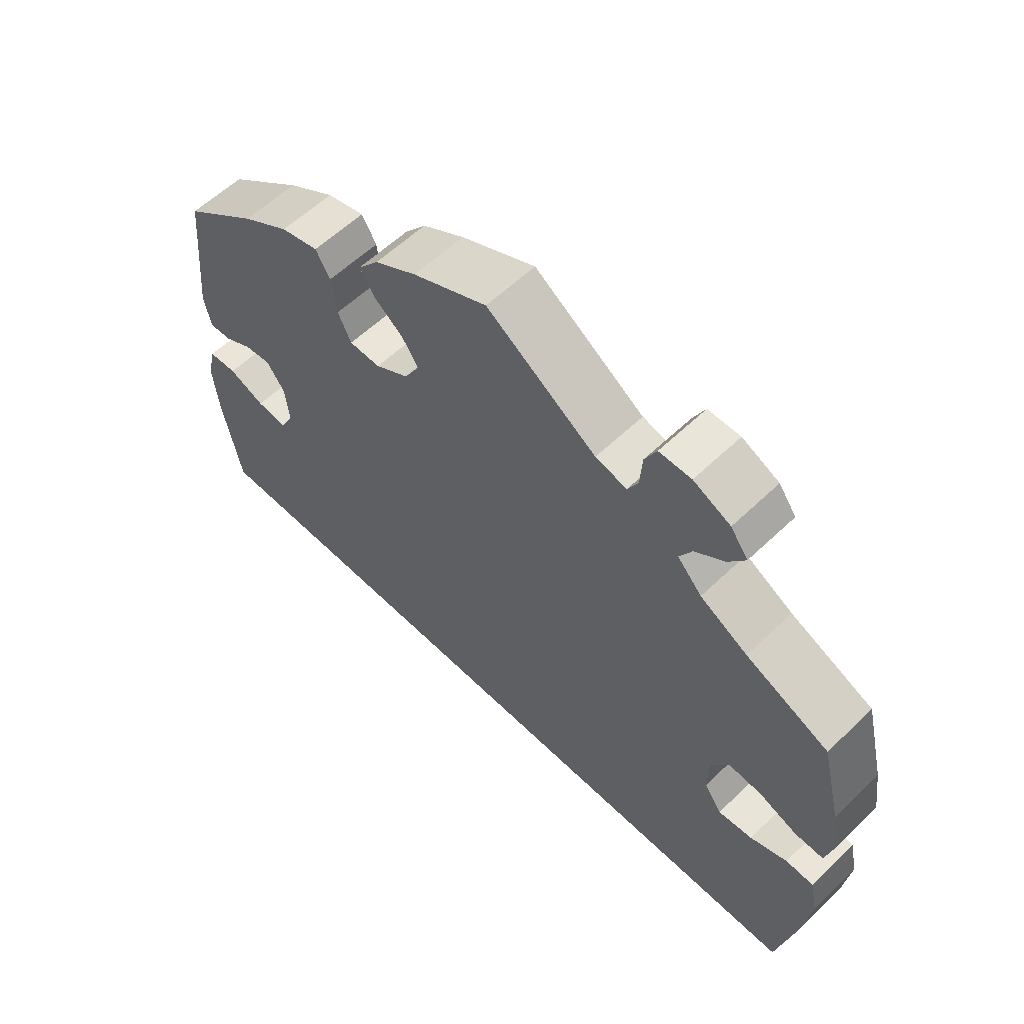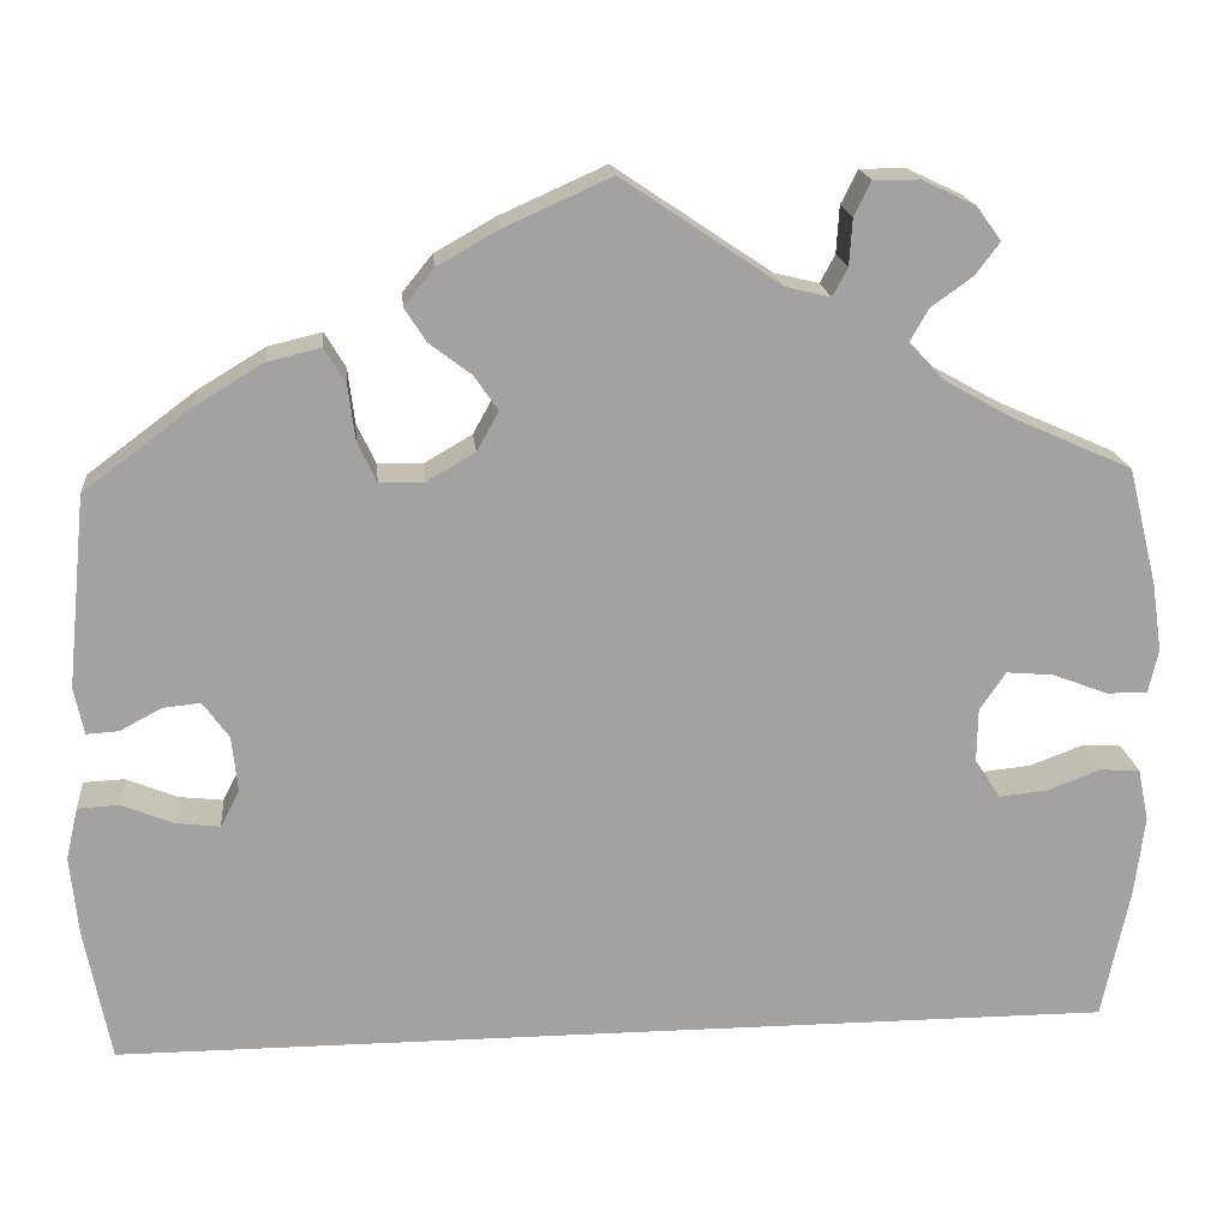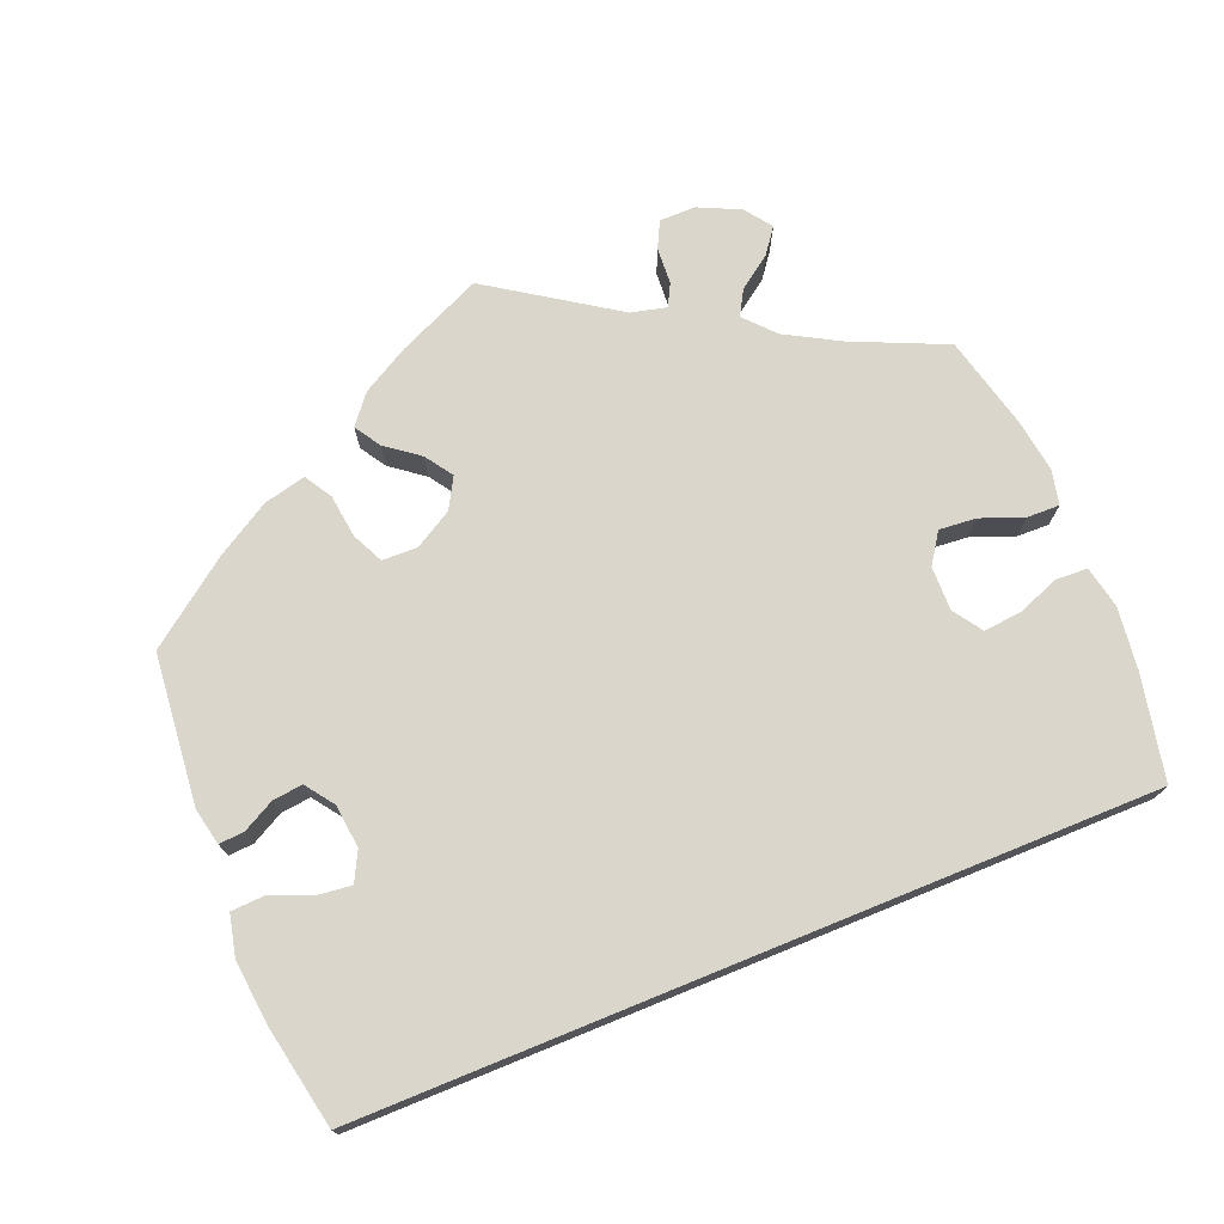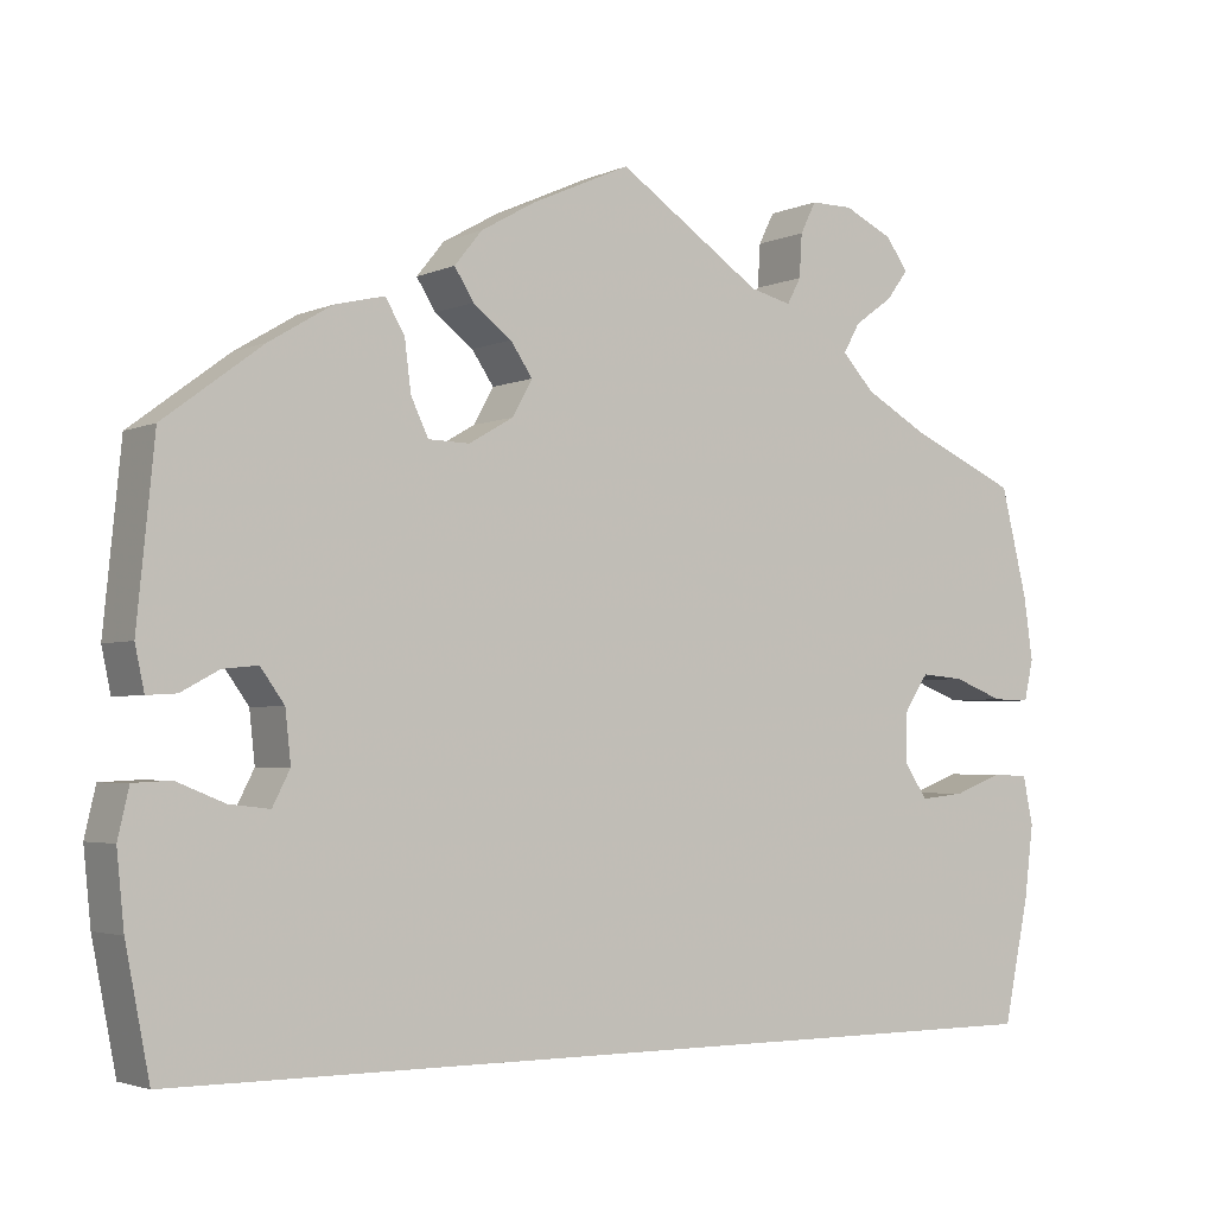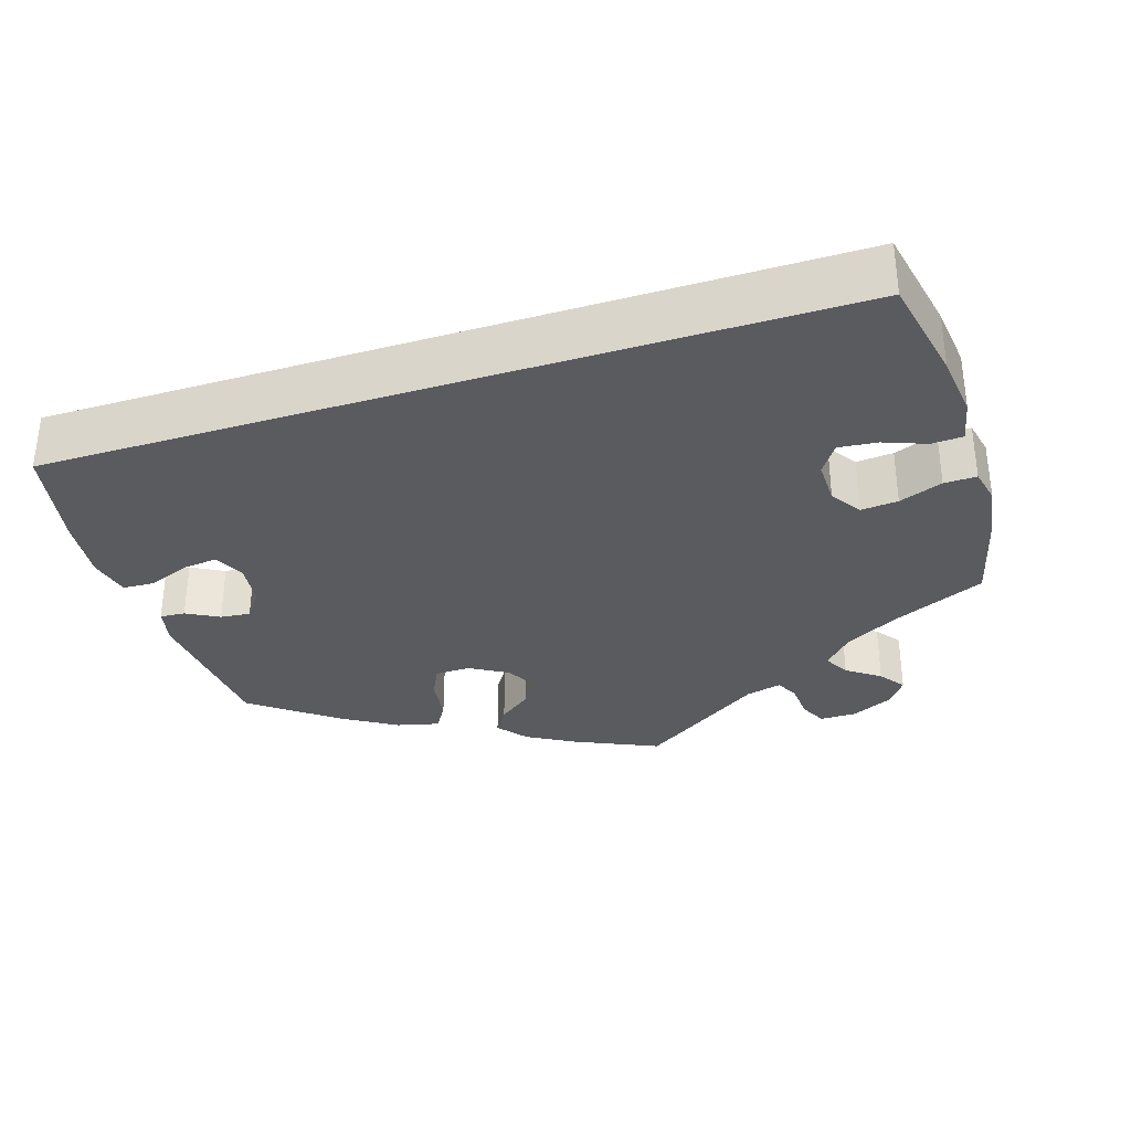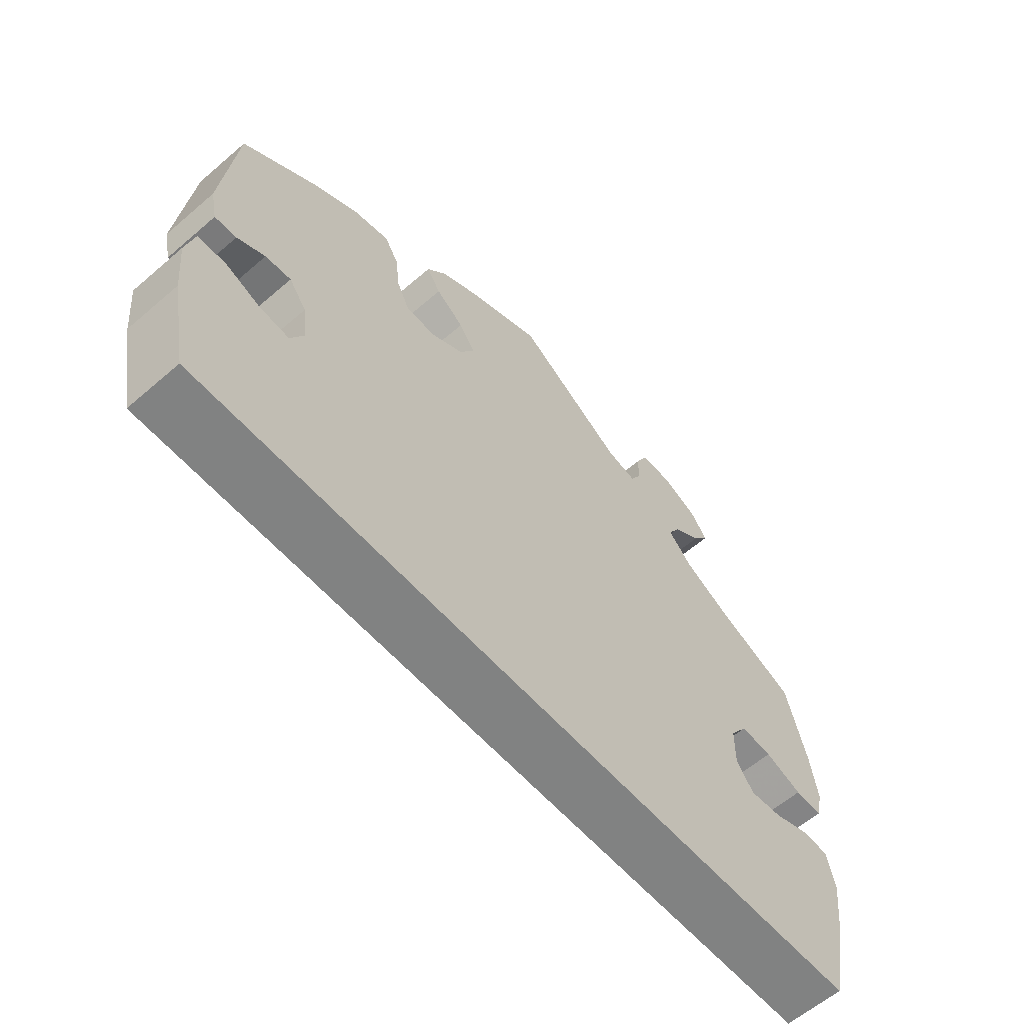
<metadata>
{"format":"obj","ext":"obj","renderer":"f3d","projection":"perspective","resolution":1024,"background":"white","views":[{"elev":58.4,"azim":-134.7,"up":"+Z"},{"elev":17.7,"azim":174.5,"up":"+Z"},{"elev":73.5,"azim":157.8,"up":"+Y"},{"elev":-3.1,"azim":145.4,"up":"+Z"},{"elev":-33.1,"azim":-162.4,"up":"+Y"},{"elev":-60.6,"azim":131.3,"up":"+Z"}]}
</metadata>
<code>
v 0.519 0.07 0.098
v 0.509 0.07 0.051
v 0.477 0.07 0.053
v 0.436 0.07 0.075
v 0.398 0.07 0.079
v 0.372 0.07 0.043
v 0.366 0.07 -0.012
v 0.385 0.07 -0.049
v 0.429 0.07 -0.044
v 0.481 0.07 -0.023
v 0.522 0.07 -0.025
v 0.534 0.07 -0.077
v 0.526 0.07 -0.156
v 0.5 0.07 -0.289
v -0.5 0.07 -0.289
v -0.528 0.07 -0.156
v -0.538 0.07 -0.077
v -0.527 0.07 -0.024
v -0.487 0.07 -0.022
v -0.434 0.07 -0.042
v -0.385 0.07 -0.047
v -0.36 0.07 -0.01
v -0.361 0.07 0.046
v -0.387 0.07 0.084
v -0.434 0.07 0.08
v -0.489 0.07 0.059
v -0.53 0.07 0.058
v -0.54 0.07 0.102
v -0.53 0.07 0.171
v -0.501 0.07 0.288
v -0.382 0.07 0.341
v -0.314 0.07 0.379
v -0.279 0.07 0.417
v -0.297 0.07 0.449
v -0.339 0.07 0.479
v -0.363 0.07 0.511
v -0.338 0.07 0.545
v -0.285 0.07 0.57
v -0.239 0.07 0.57
v -0.222 0.07 0.536
v -0.219 0.07 0.489
v -0.204 0.07 0.461
v -0.159 0.07 0.472
v -0.001 0.07 0.578
v 0.106 0.07 0.53
v 0.166 0.07 0.496
v 0.196 0.07 0.459
v 0.175 0.07 0.426
v 0.133 0.07 0.394
v 0.109 0.07 0.359
v 0.131 0.07 0.32
v 0.179 0.07 0.292
v 0.224 0.07 0.293
v 0.243 0.07 0.333
v 0.25 0.07 0.388
v 0.271 0.07 0.423
v 0.325 0.07 0.41
v 0.393 0.07 0.369
v 0.5 0.07 0.289
v 0.519 0 0.098
v 0.509 0 0.051
v 0.477 0 0.053
v 0.436 0 0.075
v 0.398 0 0.079
v 0.372 0 0.043
v 0.366 0 -0.012
v 0.385 0 -0.049
v 0.429 0 -0.044
v 0.481 0 -0.023
v 0.522 0 -0.025
v 0.534 0 -0.077
v 0.526 0 -0.156
v 0.5 0 -0.289
v -0.5 0 -0.289
v -0.528 0 -0.156
v -0.538 0 -0.077
v -0.527 0 -0.024
v -0.487 0 -0.022
v -0.434 0 -0.042
v -0.385 0 -0.047
v -0.36 0 -0.01
v -0.361 0 0.046
v -0.387 0 0.084
v -0.434 0 0.08
v -0.489 0 0.059
v -0.53 0 0.058
v -0.54 0 0.102
v -0.53 0 0.171
v -0.501 0 0.288
v -0.382 0 0.341
v -0.314 0 0.379
v -0.279 0 0.417
v -0.297 0 0.449
v -0.339 0 0.479
v -0.363 0 0.511
v -0.338 0 0.545
v -0.285 0 0.57
v -0.239 0 0.57
v -0.222 0 0.536
v -0.219 0 0.489
v -0.204 0 0.461
v -0.159 0 0.472
v -0.001 0 0.578
v 0.106 0 0.53
v 0.166 0 0.496
v 0.196 0 0.459
v 0.175 0 0.426
v 0.133 0 0.394
v 0.109 0 0.359
v 0.131 0 0.32
v 0.179 0 0.292
v 0.224 0 0.293
v 0.243 0 0.333
v 0.25 0 0.388
v 0.271 0 0.423
v 0.325 0 0.41
v 0.393 0 0.369
v 0.5 0 0.289
f 54 55 56 57
f 53 54 57 58
f 46 47 48 49
f 46 49 50
f 43 44 45 46
f 42 43 46 50
f 38 39 40 41
f 38 41 42
f 37 38 42
f 34 35 36 37
f 33 34 37 42
f 32 33 42 50
f 28 29 30 31
f 25 26 27 28
f 24 25 28 31
f 23 24 31 32
f 17 18 19 20
f 17 20 21
f 16 17 21
f 15 16 21
f 14 15 21 22
f 9 10 11 12
f 8 9 12 13
f 1 2 3 4
f 1 4 5
f 53 58 59 1
f 23 32 50 51
f 23 51 52
f 8 13 14 22
f 7 8 22 23
f 6 7 23 52
f 52 53 1 5
f 5 6 52
f 116 115 114 113
f 117 116 113 112
f 108 107 106 105
f 109 108 105
f 105 104 103 102
f 109 105 102 101
f 100 99 98 97
f 101 100 97
f 101 97 96
f 96 95 94 93
f 101 96 93 92
f 109 101 92 91
f 90 89 88 87
f 87 86 85 84
f 90 87 84 83
f 91 90 83 82
f 79 78 77 76
f 80 79 76
f 80 76 75
f 80 75 74
f 81 80 74 73
f 71 70 69 68
f 72 71 68 67
f 63 62 61 60
f 64 63 60
f 60 118 117 112
f 110 109 91 82
f 111 110 82
f 81 73 72 67
f 82 81 67 66
f 111 82 66 65
f 64 60 112 111
f 111 65 64
f 1 60 61 2
f 2 61 62 3
f 3 62 63 4
f 4 63 64 5
f 5 64 65 6
f 6 65 66 7
f 7 66 67 8
f 8 67 68 9
f 9 68 69 10
f 10 69 70 11
f 11 70 71 12
f 12 71 72 13
f 13 72 73 14
f 14 73 74 15
f 15 74 75 16
f 16 75 76 17
f 17 76 77 18
f 18 77 78 19
f 19 78 79 20
f 20 79 80 21
f 21 80 81 22
f 22 81 82 23
f 23 82 83 24
f 24 83 84 25
f 25 84 85 26
f 26 85 86 27
f 27 86 87 28
f 28 87 88 29
f 29 88 89 30
f 30 89 90 31
f 31 90 91 32
f 32 91 92 33
f 33 92 93 34
f 34 93 94 35
f 35 94 95 36
f 36 95 96 37
f 37 96 97 38
f 38 97 98 39
f 39 98 99 40
f 40 99 100 41
f 41 100 101 42
f 42 101 102 43
f 43 102 103 44
f 44 103 104 45
f 45 104 105 46
f 46 105 106 47
f 47 106 107 48
f 48 107 108 49
f 49 108 109 50
f 50 109 110 51
f 51 110 111 52
f 52 111 112 53
f 53 112 113 54
f 54 113 114 55
f 55 114 115 56
f 56 115 116 57
f 57 116 117 58
f 58 117 118 59
f 59 118 60 1

</code>
